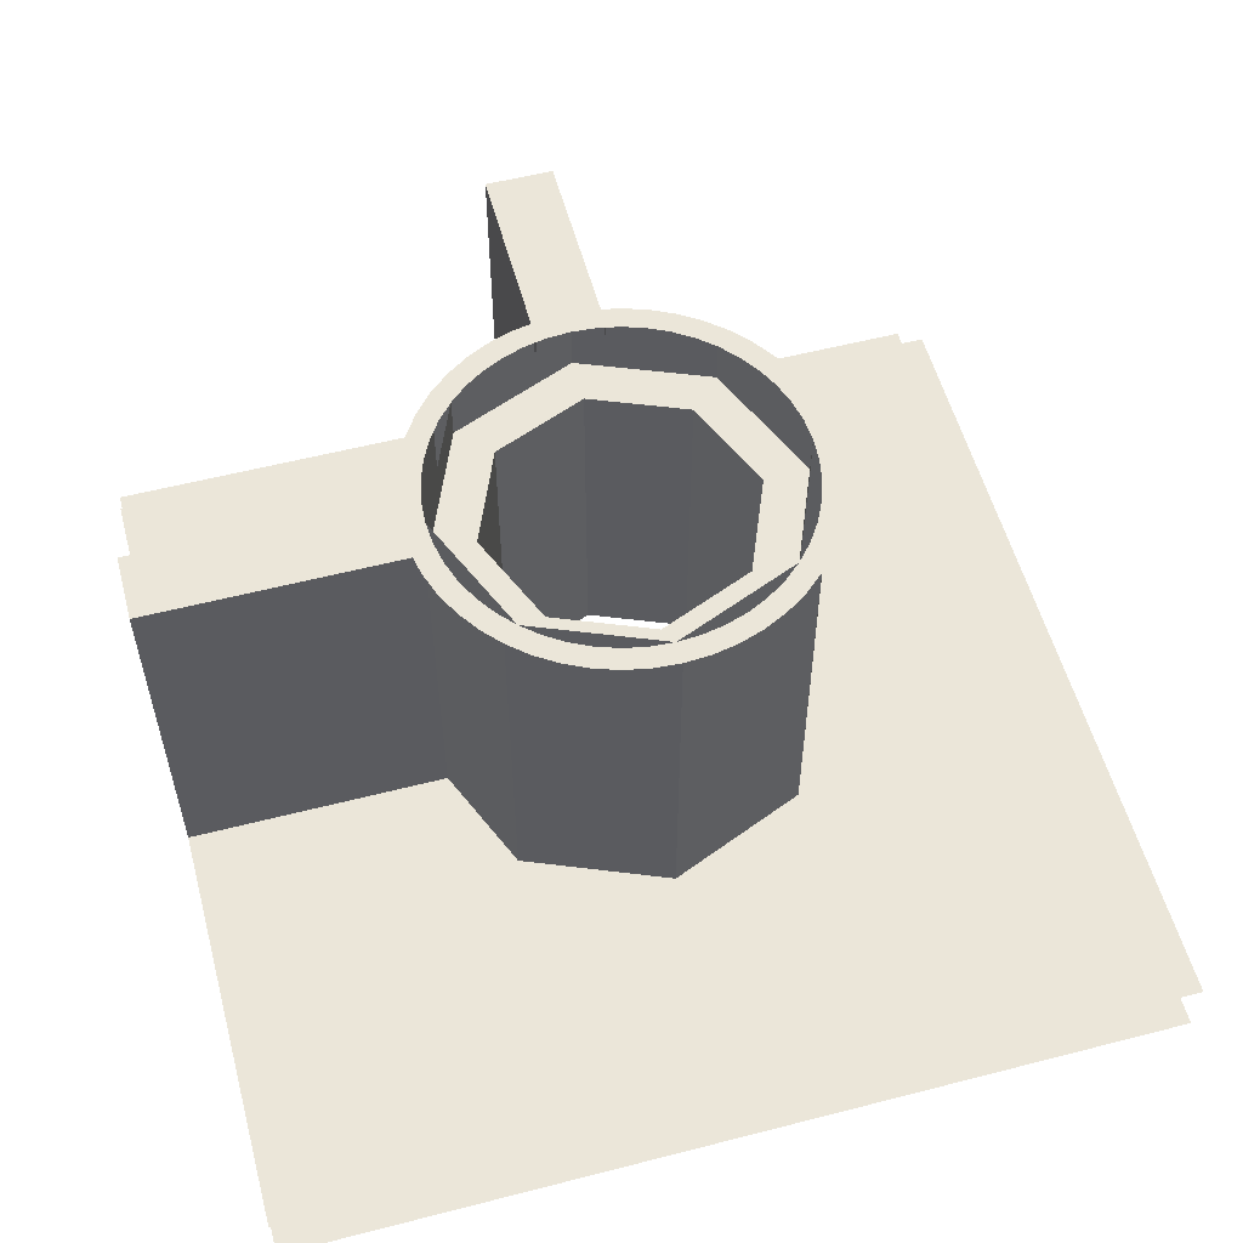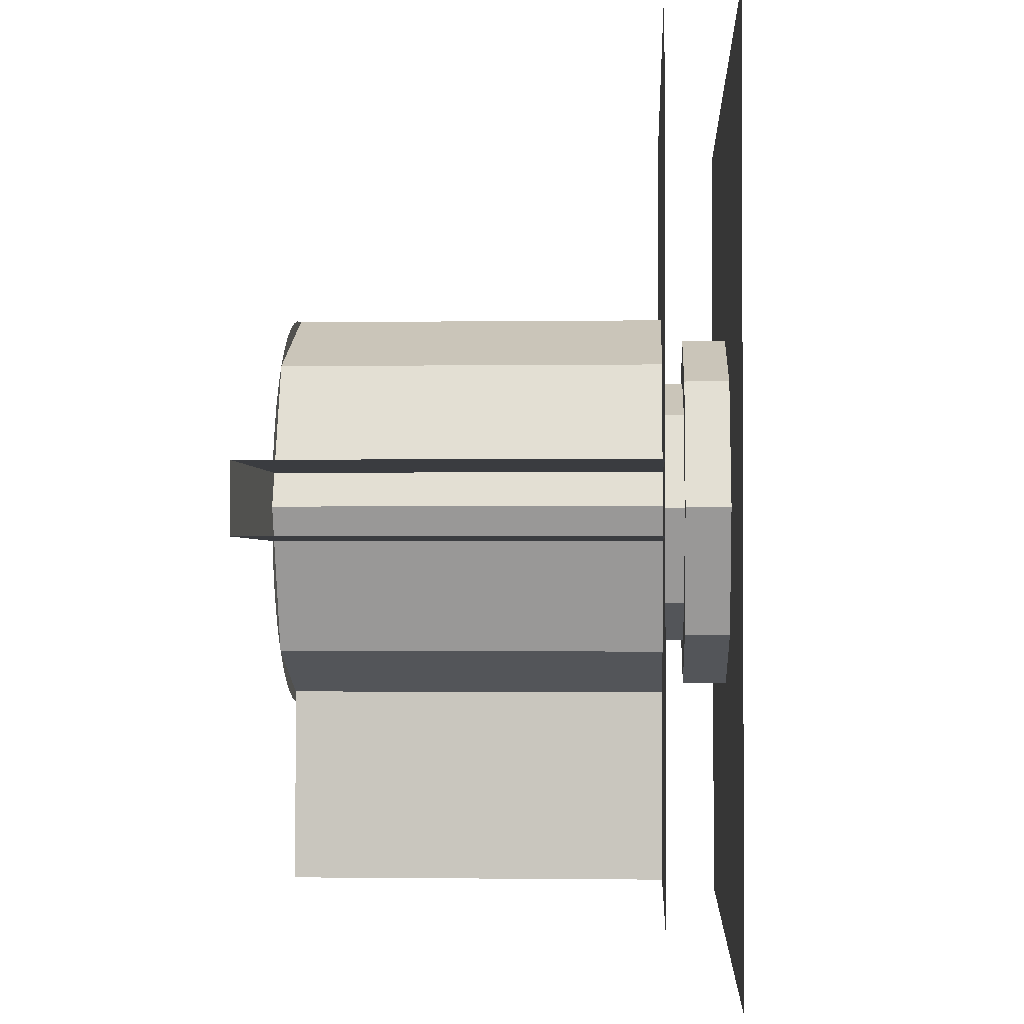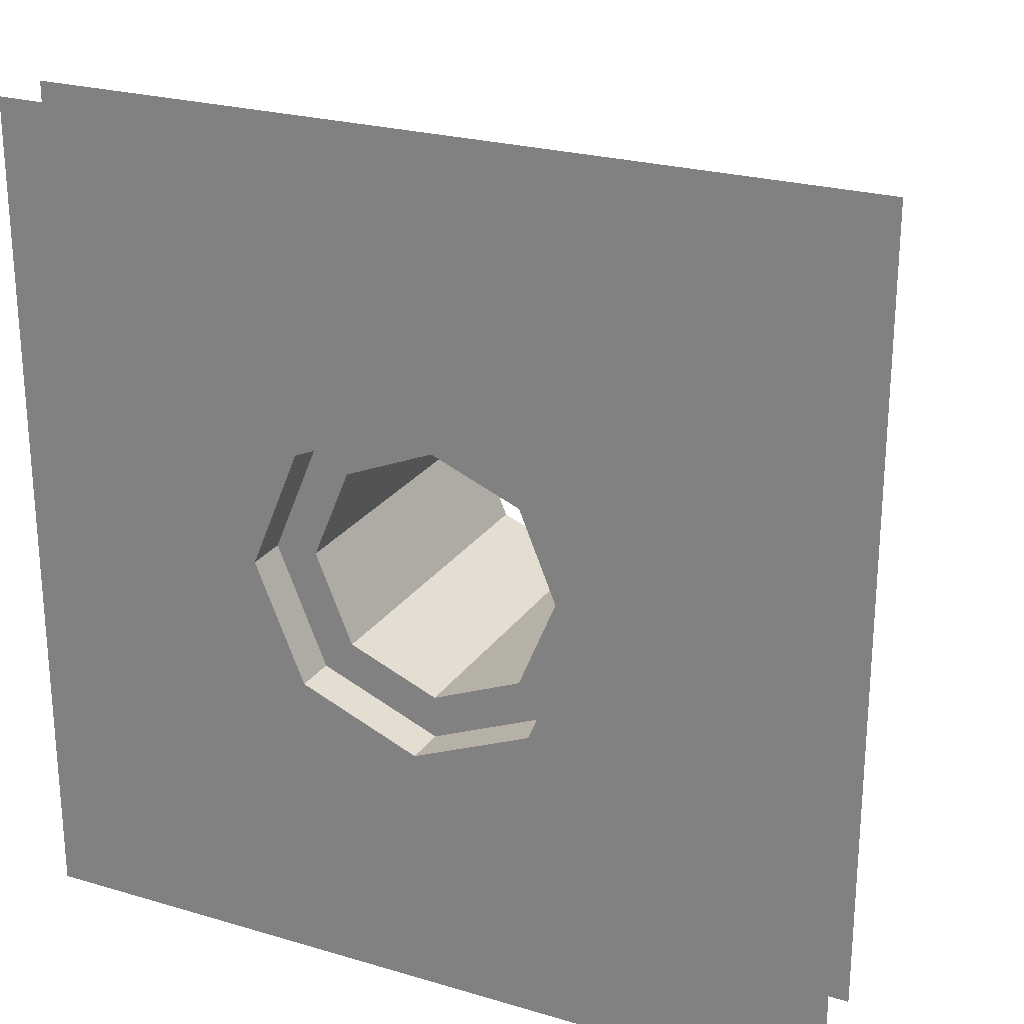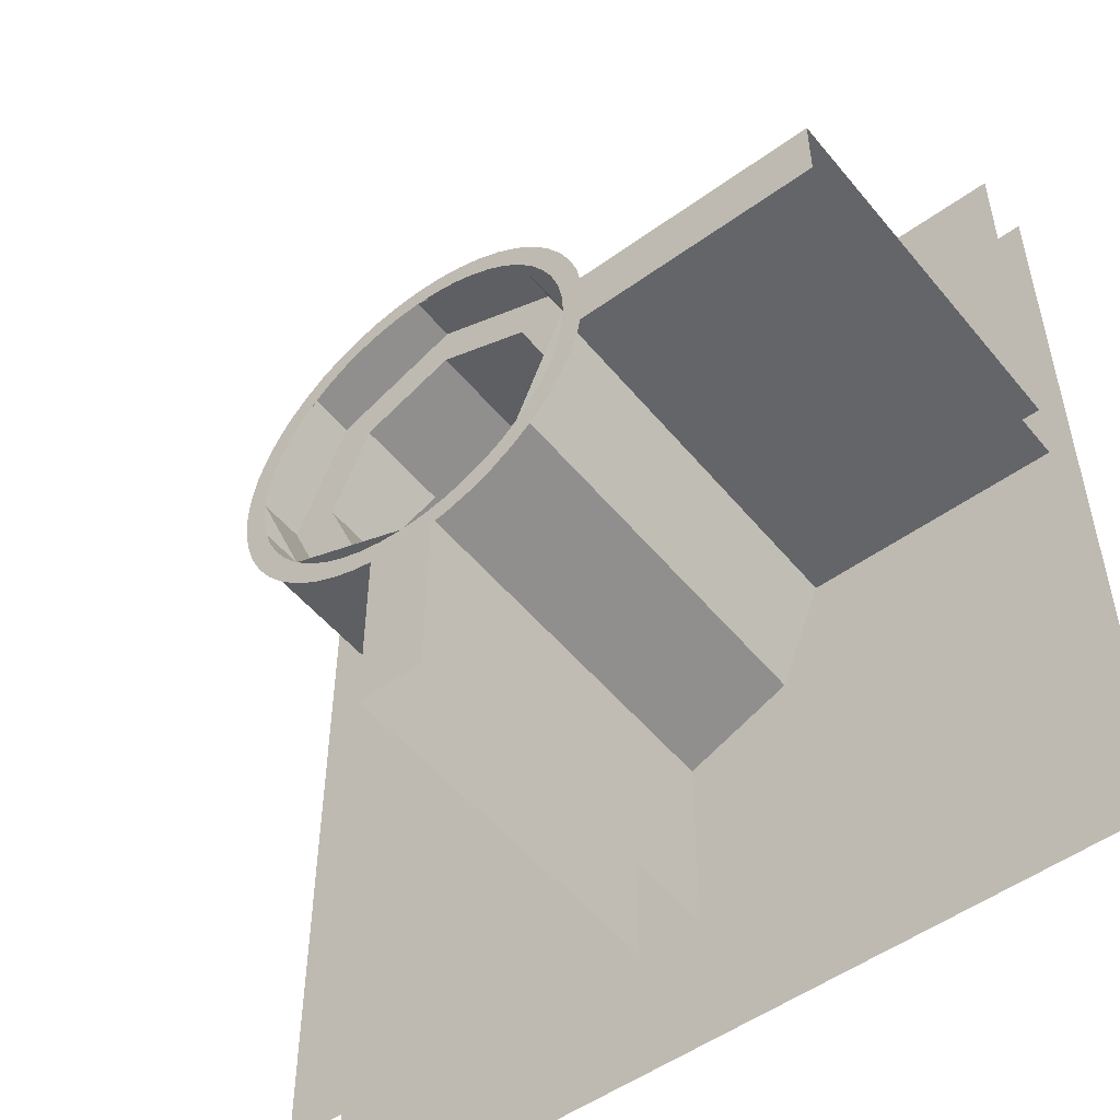
<metadata>
{"format":"obj","ext":"obj","renderer":"f3d","projection":"perspective","resolution":1024,"background":"white","views":[{"elev":55.9,"azim":-15.1,"up":"+Y"},{"elev":-1.6,"azim":-87.0,"up":"+Z"},{"elev":24.4,"azim":26.0,"up":"+Z"},{"elev":-51.5,"azim":-141.9,"up":"+Z"}]}
</metadata>
<code>
v -0.45 0.55 0.45
v -0.3182 0.55 0.3182
v -0.45 0.55 0
v -0.45 0.55 0.45
v 0 0.55 0.45
v -0.3182 0.55 0.3182
v 0.45 0.55 0.45
v 0.3182 0.55 0.3182
v 0 0.55 0.45
v 0.45 0.55 0.45
v 0.45 0.55 0
v 0.3182 0.55 0.3182
v 0.45 0.55 -0.45
v 0.3182 0.55 -0.3182
v 0.45 0.55 0
v 0.45 0.55 -0.45
v 0 0.55 -0.45
v 0.3182 0.55 -0.3182
v -0.45 0.55 -0.45
v -0.3182 0.55 -0.3182
v 0 0.55 -0.45
v -0.45 0.55 -0.45
v -0.45 0.55 0
v -0.3182 0.55 -0.3182
v -0.45 1.4 0
v -0.4461 1.4 -0.05872
v -0.3966 1.4 -0.0522
v -0.4 1.4 0
v -0.4461 1.4 -0.05872
v -0.4347 1.4 -0.1165
v -0.3864 1.4 -0.1035
v -0.3966 1.4 -0.0522
v -0.4347 1.4 -0.1165
v -0.4158 1.4 -0.1722
v -0.3696 1.4 -0.1531
v -0.3864 1.4 -0.1035
v -0.4158 1.4 -0.1722
v -0.3897 1.4 -0.225
v -0.3464 1.4 -0.2
v -0.3696 1.4 -0.1531
v -0.3897 1.4 -0.225
v -0.357 1.4 -0.274
v -0.3174 1.4 -0.2435
v -0.3464 1.4 -0.2
v -0.357 1.4 -0.274
v -0.3182 1.4 -0.3182
v -0.2828 1.4 -0.2828
v -0.3174 1.4 -0.2435
v -0.3182 1.4 -0.3182
v -0.274 1.4 -0.357
v -0.2435 1.4 -0.3174
v -0.2828 1.4 -0.2828
v -0.274 1.4 -0.357
v -0.225 1.4 -0.3897
v -0.2 1.4 -0.3464
v -0.2435 1.4 -0.3174
v -0.225 1.4 -0.3897
v -0.1722 1.4 -0.4158
v -0.1531 1.4 -0.3696
v -0.2 1.4 -0.3464
v -0.1722 1.4 -0.4158
v -0.1165 1.4 -0.4347
v -0.1035 1.4 -0.3864
v -0.1531 1.4 -0.3696
v -0.1165 1.4 -0.4347
v -0.05872 1.4 -0.4461
v -0.0522 1.4 -0.3966
v -0.1035 1.4 -0.3864
v -0.05872 1.4 -0.4461
v 0 1.4 -0.45
v 0 1.4 -0.4
v -0.0522 1.4 -0.3966
v 0 1.4 -0.45
v 0.05872 1.4 -0.4461
v 0.0522 1.4 -0.3966
v 0 1.4 -0.4
v 0.05872 1.4 -0.4461
v 0.1165 1.4 -0.4347
v 0.1035 1.4 -0.3864
v 0.0522 1.4 -0.3966
v 0.1165 1.4 -0.4347
v 0.1722 1.4 -0.4158
v 0.1531 1.4 -0.3696
v 0.1035 1.4 -0.3864
v 0.1722 1.4 -0.4158
v 0.225 1.4 -0.3897
v 0.2 1.4 -0.3464
v 0.1531 1.4 -0.3696
v 0.225 1.4 -0.3897
v 0.274 1.4 -0.357
v 0.2435 1.4 -0.3174
v 0.2 1.4 -0.3464
v 0.274 1.4 -0.357
v 0.3182 1.4 -0.3182
v 0.2828 1.4 -0.2828
v 0.2435 1.4 -0.3174
v 0.3182 1.4 -0.3182
v 0.357 1.4 -0.274
v 0.3174 1.4 -0.2435
v 0.2828 1.4 -0.2828
v 0.357 1.4 -0.274
v 0.3897 1.4 -0.225
v 0.3464 1.4 -0.2
v 0.3174 1.4 -0.2435
v 0.3897 1.4 -0.225
v 0.4158 1.4 -0.1722
v 0.3696 1.4 -0.1531
v 0.3464 1.4 -0.2
v 0.4158 1.4 -0.1722
v 0.4347 1.4 -0.1165
v 0.3864 1.4 -0.1035
v 0.3696 1.4 -0.1531
v 0.4347 1.4 -0.1165
v 0.4461 1.4 -0.05872
v 0.3966 1.4 -0.0522
v 0.3864 1.4 -0.1035
v 0.4461 1.4 -0.05872
v 0.45 1.4 0
v 0.4 1.4 0
v 0.3966 1.4 -0.0522
v 0.45 1.4 0
v 0.4461 1.4 0.05872
v 0.3966 1.4 0.0522
v 0.4 1.4 0
v 0.4461 1.4 0.05872
v 0.4347 1.4 0.1165
v 0.3864 1.4 0.1035
v 0.3966 1.4 0.0522
v 0.4347 1.4 0.1165
v 0.4158 1.4 0.1722
v 0.3696 1.4 0.1531
v 0.3864 1.4 0.1035
v 0.4158 1.4 0.1722
v 0.3897 1.4 0.225
v 0.3464 1.4 0.2
v 0.3696 1.4 0.1531
v 0.3897 1.4 0.225
v 0.357 1.4 0.274
v 0.3174 1.4 0.2435
v 0.3464 1.4 0.2
v 0.357 1.4 0.274
v 0.3182 1.4 0.3182
v 0.2828 1.4 0.2828
v 0.3174 1.4 0.2435
v 0.3182 1.4 0.3182
v 0.274 1.4 0.357
v 0.2435 1.4 0.3174
v 0.2828 1.4 0.2828
v 0.274 1.4 0.357
v 0.225 1.4 0.3897
v 0.2 1.4 0.3464
v 0.2435 1.4 0.3174
v 0.225 1.4 0.3897
v 0.1722 1.4 0.4158
v 0.1531 1.4 0.3696
v 0.2 1.4 0.3464
v 0.1722 1.4 0.4158
v 0.1165 1.4 0.4347
v 0.1035 1.4 0.3864
v 0.1531 1.4 0.3696
v 0.1165 1.4 0.4347
v 0.05872 1.4 0.4461
v 0.0522 1.4 0.3966
v 0.1035 1.4 0.3864
v 0.05872 1.4 0.4461
v 0 1.4 0.45
v 0 1.4 0.4
v 0.0522 1.4 0.3966
v 0 1.4 0.45
v -0.05872 1.4 0.4461
v -0.0522 1.4 0.3966
v 0 1.4 0.4
v -0.05872 1.4 0.4461
v -0.1165 1.4 0.4347
v -0.1035 1.4 0.3864
v -0.0522 1.4 0.3966
v -0.1165 1.4 0.4347
v -0.1722 1.4 0.4158
v -0.1531 1.4 0.3696
v -0.1035 1.4 0.3864
v -0.1722 1.4 0.4158
v -0.225 1.4 0.3897
v -0.2 1.4 0.3464
v -0.1531 1.4 0.3696
v -0.225 1.4 0.3897
v -0.274 1.4 0.357
v -0.2435 1.4 0.3174
v -0.2 1.4 0.3464
v -0.274 1.4 0.357
v -0.3182 1.4 0.3182
v -0.2828 1.4 0.2828
v -0.2435 1.4 0.3174
v -0.3182 1.4 0.3182
v -0.357 1.4 0.274
v -0.3174 1.4 0.2435
v -0.2828 1.4 0.2828
v -0.357 1.4 0.274
v -0.3897 1.4 0.225
v -0.3464 1.4 0.2
v -0.3174 1.4 0.2435
v -0.3897 1.4 0.225
v -0.4158 1.4 0.1722
v -0.3696 1.4 0.1531
v -0.3464 1.4 0.2
v -0.4158 1.4 0.1722
v -0.4347 1.4 0.1165
v -0.3864 1.4 0.1035
v -0.3696 1.4 0.1531
v -0.4347 1.4 0.1165
v -0.4461 1.4 0.05872
v -0.3966 1.4 0.0522
v -0.3864 1.4 0.1035
v -0.4461 1.4 0.05872
v -0.45 1.4 0
v -0.4 1.4 0
v -0.3966 1.4 0.0522
v -0.4 1.3 0
v -0.2828 1.3 0.2828
v -0.2121 1.3 0.2121
v -0.3 1.3 0
v -0.2828 1.3 0.2828
v 0 1.3 0.4
v 0 1.3 0.3
v -0.2121 1.3 0.2121
v 0 1.3 0.4
v 0.2828 1.3 0.2828
v 0.2121 1.3 0.2121
v 0 1.3 0.3
v 0.2828 1.3 0.2828
v 0.4 1.3 0
v 0.3 1.3 0
v 0.2121 1.3 0.2121
v 0.4 1.3 0
v 0.2828 1.3 -0.2828
v 0.2121 1.3 -0.2121
v 0.3 1.3 0
v 0.2828 1.3 -0.2828
v 0 1.3 -0.4
v 0 1.3 -0.3
v 0.2121 1.3 -0.2121
v 0 1.3 -0.4
v -0.2828 1.3 -0.2828
v -0.2121 1.3 -0.2121
v 0 1.3 -0.3
v -0.2828 1.3 -0.2828
v -0.4 1.3 0
v -0.3 1.3 0
v -0.2121 1.3 -0.2121
v -0.2828 1.4 0.2828
v -0.4 1.4 0
v -0.4 1.3 0
v -0.2828 1.3 0.2828
v 0 1.4 0.4
v -0.2828 1.4 0.2828
v -0.2828 1.3 0.2828
v 0 1.3 0.4
v 0.2828 1.4 0.2828
v 0 1.4 0.4
v 0 1.3 0.4
v 0.2828 1.3 0.2828
v 0.4 1.4 0
v 0.2828 1.4 0.2828
v 0.2828 1.3 0.2828
v 0.4 1.3 0
v 0.2828 1.4 -0.2828
v 0.4 1.4 0
v 0.4 1.3 0
v 0.2828 1.3 -0.2828
v 0 1.4 -0.4
v 0.2828 1.4 -0.2828
v 0.2828 1.3 -0.2828
v 0 1.3 -0.4
v -0.2828 1.4 -0.2828
v 0 1.4 -0.4
v 0 1.3 -0.4
v -0.2828 1.3 -0.2828
v -0.4 1.4 0
v -0.2828 1.4 -0.2828
v -0.2828 1.3 -0.2828
v -0.4 1.3 0
v -0.3182 0.55 -0.3182
v -0.45 0.55 0
v -0.45 1.4 0
v -0.3182 1.4 -0.3182
v 0 0.55 -0.45
v -0.3182 0.55 -0.3182
v -0.3182 1.4 -0.3182
v 0 1.4 -0.45
v 0.3182 0.55 -0.3182
v 0 0.55 -0.45
v 0 1.4 -0.45
v 0.3182 1.4 -0.3182
v 0.45 0.55 0
v 0.3182 0.55 -0.3182
v 0.3182 1.4 -0.3182
v 0.45 1.4 0
v 0.3182 0.55 0.3182
v 0.45 0.55 0
v 0.45 1.4 0
v 0.3182 1.4 0.3182
v 0 0.55 0.45
v 0.3182 0.55 0.3182
v 0.3182 1.4 0.3182
v 0 1.4 0.45
v -0.3182 0.55 0.3182
v 0 0.55 0.45
v 0 1.4 0.45
v -0.3182 1.4 0.3182
v -0.45 0.55 0
v -0.3182 0.55 0.3182
v -0.3182 1.4 0.3182
v -0.45 1.4 0
v -0.2121 0.5 -0.2121
v -0.3 0.5 0
v -0.3 1.3 0
v -0.2121 1.3 -0.2121
v 0 0.5 -0.3
v -0.2121 0.5 -0.2121
v -0.2121 1.3 -0.2121
v 0 1.3 -0.3
v 0.2121 0.5 -0.2121
v 0 0.5 -0.3
v 0 1.3 -0.3
v 0.2121 1.3 -0.2121
v 0.3 0.5 0
v 0.2121 0.5 -0.2121
v 0.2121 1.3 -0.2121
v 0.3 1.3 0
v 0.2121 0.5 0.2121
v 0.3 0.5 0
v 0.3 1.3 0
v 0.2121 1.3 0.2121
v 0 0.5 0.3
v 0.2121 0.5 0.2121
v 0.2121 1.3 0.2121
v 0 1.3 0.3
v -0.2121 0.5 0.2121
v 0 0.5 0.3
v 0 1.3 0.3
v -0.2121 1.3 0.2121
v -0.3 0.5 0
v -0.2121 0.5 0.2121
v -0.2121 1.3 0.2121
v -0.3 1.3 0
v 1 0.55 1
v 0.45 0.55 0.45
v -0.45 0.55 0.45
v -1 0.55 1
v 1 0.55 -0.85
v 0.45 0.55 -0.45
v 0.45 0.55 0.45
v 1 0.55 1
v -1 0.55 -0.85
v -0.45 0.55 -0.45
v 0.45 0.55 -0.45
v 1 0.55 -0.85
v -1 0.55 1
v -0.45 0.55 0.45
v -0.45 0.55 -0.45
v -1 0.55 -0.85
v 0.075 1.4 -0.4351
v 0.075 1.4 -0.85
v -0.075 1.4 -0.85
v -0.075 1.4 -0.4351
v -0.075 1.4 -0.4
v -0.075 1.4 -0.85
v -0.075 0.55 -0.85
v -0.075 0.55 -0.4
v 0.075 0.55 -0.4
v 0.075 0.55 -0.85
v 0.075 1.4 -0.85
v 0.075 1.4 -0.4
v -0.4351 1.4 -0.075
v -1 1.4 -0.075
v -1 1.4 0.075
v -0.4351 1.4 0.075
v -0.4 1.4 0.075
v -1 1.4 0.075
v -1 0.55 0.075
v -0.4 0.55 0.075
v -0.4 0.55 -0.075
v -1 0.55 -0.075
v -1 1.4 -0.075
v -0.4 1.4 -0.075
v -0.4 0.5 0
v -0.2828 0.5 -0.2828
v -0.2121 0.5 -0.2121
v -0.3 0.5 0
v -0.2828 0.5 -0.2828
v 0 0.5 -0.4
v 0 0.5 -0.3
v -0.2121 0.5 -0.2121
v 0 0.5 -0.4
v 0.2828 0.5 -0.2828
v 0.2121 0.5 -0.2121
v 0 0.5 -0.3
v 0.2828 0.5 -0.2828
v 0.4 0.5 0
v 0.3 0.5 0
v 0.2121 0.5 -0.2121
v 0.4 0.5 0
v 0.2828 0.5 0.2828
v 0.2121 0.5 0.2121
v 0.3 0.5 0
v 0.2828 0.5 0.2828
v 0 0.5 0.4
v 0 0.5 0.3
v 0.2121 0.5 0.2121
v 0 0.5 0.4
v -0.2828 0.5 0.2828
v -0.2121 0.5 0.2121
v 0 0.5 0.3
v -0.2828 0.5 0.2828
v -0.4 0.5 0
v -0.3 0.5 0
v -0.2121 0.5 0.2121
v -0.2828 0.4 -0.2828
v -0.4 0.4 0
v -0.4 0.5 0
v -0.2828 0.5 -0.2828
v 0 0.4 -0.4
v -0.2828 0.4 -0.2828
v -0.2828 0.5 -0.2828
v 0 0.5 -0.4
v 0.2828 0.4 -0.2828
v 0 0.4 -0.4
v 0 0.5 -0.4
v 0.2828 0.5 -0.2828
v 0.4 0.4 0
v 0.2828 0.4 -0.2828
v 0.2828 0.5 -0.2828
v 0.4 0.5 0
v 0.2828 0.4 0.2828
v 0.4 0.4 0
v 0.4 0.5 0
v 0.2828 0.5 0.2828
v 0 0.4 0.4
v 0.2828 0.4 0.2828
v 0.2828 0.5 0.2828
v 0 0.5 0.4
v -0.2828 0.4 0.2828
v 0 0.4 0.4
v 0 0.5 0.4
v -0.2828 0.5 0.2828
v -0.4 0.4 0
v -0.2828 0.4 0.2828
v -0.2828 0.5 0.2828
v -0.4 0.5 0
v -0.4 0.4 -0.4
v -0.2828 0.4 -0.2828
v -0.4 0.4 0
v -0.4 0.4 -0.4
v 0 0.4 -0.4
v -0.2828 0.4 -0.2828
v 0.4 0.4 -0.4
v 0.2828 0.4 -0.2828
v 0 0.4 -0.4
v 0.4 0.4 -0.4
v 0.4 0.4 0
v 0.2828 0.4 -0.2828
v 0.4 0.4 0.4
v 0.2828 0.4 0.2828
v 0.4 0.4 0
v 0.4 0.4 0.4
v 0 0.4 0.4
v 0.2828 0.4 0.2828
v -0.4 0.4 0.4
v -0.2828 0.4 0.2828
v 0 0.4 0.4
v -0.4 0.4 0.4
v -0.4 0.4 0
v -0.2828 0.4 0.2828
v -1 0.4 1
v -0.4 0.4 0.4
v 0.4 0.4 0.4
v 1 0.4 1
v 1 0.4 1
v 0.4 0.4 0.4
v 0.4 0.4 -0.4
v 1 0.4 -1
v 1 0.4 -1
v 0.4 0.4 -0.4
v -0.4 0.4 -0.4
v -1 0.4 -1
v -1 0.4 -1
v -0.4 0.4 -0.4
v -0.4 0.4 0.4
v -1 0.4 1
g mesh7240440
f 1 2 3
f 4 5 6
f 7 8 9
f 10 11 12
f 13 14 15
f 16 17 18
f 19 20 21
f 22 23 24
g mesh7240444
f 25 27 26
f 27 25 28
f 29 31 30
f 31 29 32
f 33 35 34
f 35 33 36
f 37 39 38
f 39 37 40
f 41 43 42
f 43 41 44
f 45 47 46
f 47 45 48
f 49 51 50
f 51 49 52
f 53 55 54
f 55 53 56
f 57 59 58
f 59 57 60
f 61 63 62
f 63 61 64
f 65 67 66
f 67 65 68
f 69 71 70
f 71 69 72
f 73 75 74
f 75 73 76
f 77 79 78
f 79 77 80
f 81 83 82
f 83 81 84
f 85 87 86
f 87 85 88
f 89 91 90
f 91 89 92
f 93 95 94
f 95 93 96
f 97 99 98
f 99 97 100
f 101 103 102
f 103 101 104
f 105 107 106
f 107 105 108
f 109 111 110
f 111 109 112
f 113 115 114
f 115 113 116
f 117 119 118
f 119 117 120
f 121 123 122
f 123 121 124
f 125 127 126
f 127 125 128
f 129 131 130
f 131 129 132
f 133 135 134
f 135 133 136
f 137 139 138
f 139 137 140
f 141 143 142
f 143 141 144
f 145 147 146
f 147 145 148
f 149 151 150
f 151 149 152
f 153 155 154
f 155 153 156
f 157 159 158
f 159 157 160
f 161 163 162
f 163 161 164
f 165 167 166
f 167 165 168
f 169 171 170
f 171 169 172
f 173 175 174
f 175 173 176
f 177 179 178
f 179 177 180
f 181 183 182
f 183 181 184
f 185 187 186
f 187 185 188
f 189 191 190
f 191 189 192
f 193 195 194
f 195 193 196
f 197 199 198
f 199 197 200
f 201 203 202
f 203 201 204
f 205 207 206
f 207 205 208
f 209 211 210
f 211 209 212
f 213 215 214
f 215 213 216
g mesh7240450
f 217 218 219
f 219 220 217
f 221 222 223
f 223 224 221
f 225 226 227
f 227 228 225
f 229 230 231
f 231 232 229
f 233 234 235
f 235 236 233
f 237 238 239
f 239 240 237
f 241 242 243
f 243 244 241
f 245 246 247
f 247 248 245
g mesh7240452
f 249 251 250
f 251 249 252
f 253 255 254
f 255 253 256
f 257 259 258
f 259 257 260
f 261 263 262
f 263 261 264
f 265 267 266
f 267 265 268
f 269 271 270
f 271 269 272
f 273 275 274
f 275 273 276
f 277 279 278
f 279 277 280
g mesh7240455
f 281 282 283
f 283 284 281
f 285 286 287
f 287 288 285
f 289 290 291
f 291 292 289
f 293 294 295
f 295 296 293
f 297 298 299
f 299 300 297
f 301 302 303
f 303 304 301
f 305 306 307
f 307 308 305
f 309 310 311
f 311 312 309
g mesh7240457
f 313 315 314
f 315 313 316
f 317 319 318
f 319 317 320
f 321 323 322
f 323 321 324
f 325 327 326
f 327 325 328
f 329 331 330
f 331 329 332
f 333 335 334
f 335 333 336
f 337 339 338
f 339 337 340
f 341 343 342
f 343 341 344
f 345 346 347
f 347 348 345
f 349 350 351
f 351 352 349
f 353 354 355
f 355 356 353
f 357 358 359
f 359 360 357
f 361 362 363
f 363 364 361
f 365 366 367
f 367 368 365
f 369 370 371
f 371 372 369
f 373 374 375
f 375 376 373
f 377 378 379
f 379 380 377
f 381 382 383
f 383 384 381
g mesh7240463
f 385 386 387
f 387 388 385
f 389 390 391
f 391 392 389
f 393 394 395
f 395 396 393
f 397 398 399
f 399 400 397
f 401 402 403
f 403 404 401
f 405 406 407
f 407 408 405
f 409 410 411
f 411 412 409
f 413 414 415
f 415 416 413
g mesh7240465
f 417 419 418
f 419 417 420
f 421 423 422
f 423 421 424
f 425 427 426
f 427 425 428
f 429 431 430
f 431 429 432
f 433 435 434
f 435 433 436
f 437 439 438
f 439 437 440
f 441 443 442
f 443 441 444
f 445 447 446
f 447 445 448
g mesh7240468
f 449 450 451
f 452 453 454
f 455 456 457
f 458 459 460
f 461 462 463
f 464 465 466
f 467 468 469
f 470 471 472
f 473 474 475
f 475 476 473
f 477 478 479
f 479 480 477
f 481 482 483
f 483 484 481
f 485 486 487
f 487 488 485

</code>
